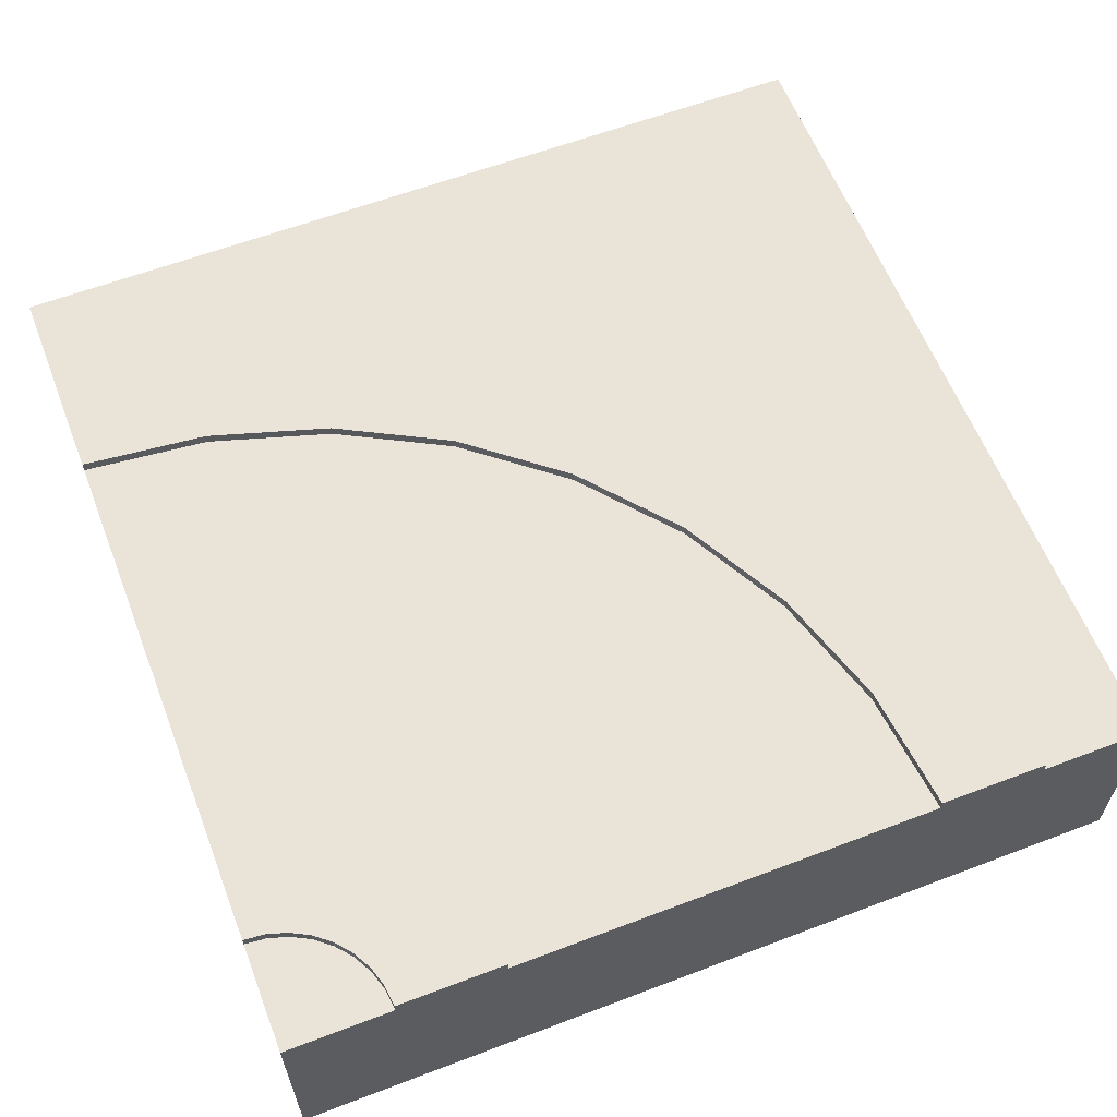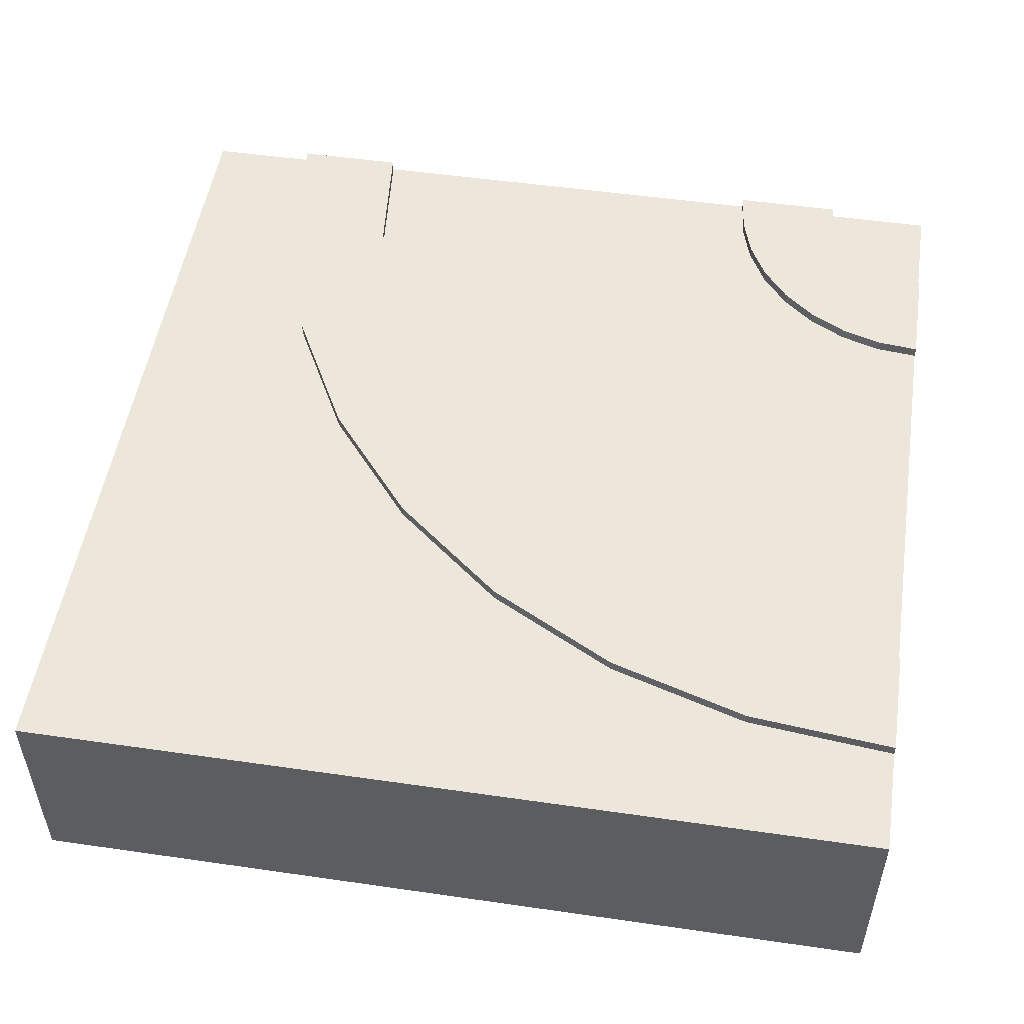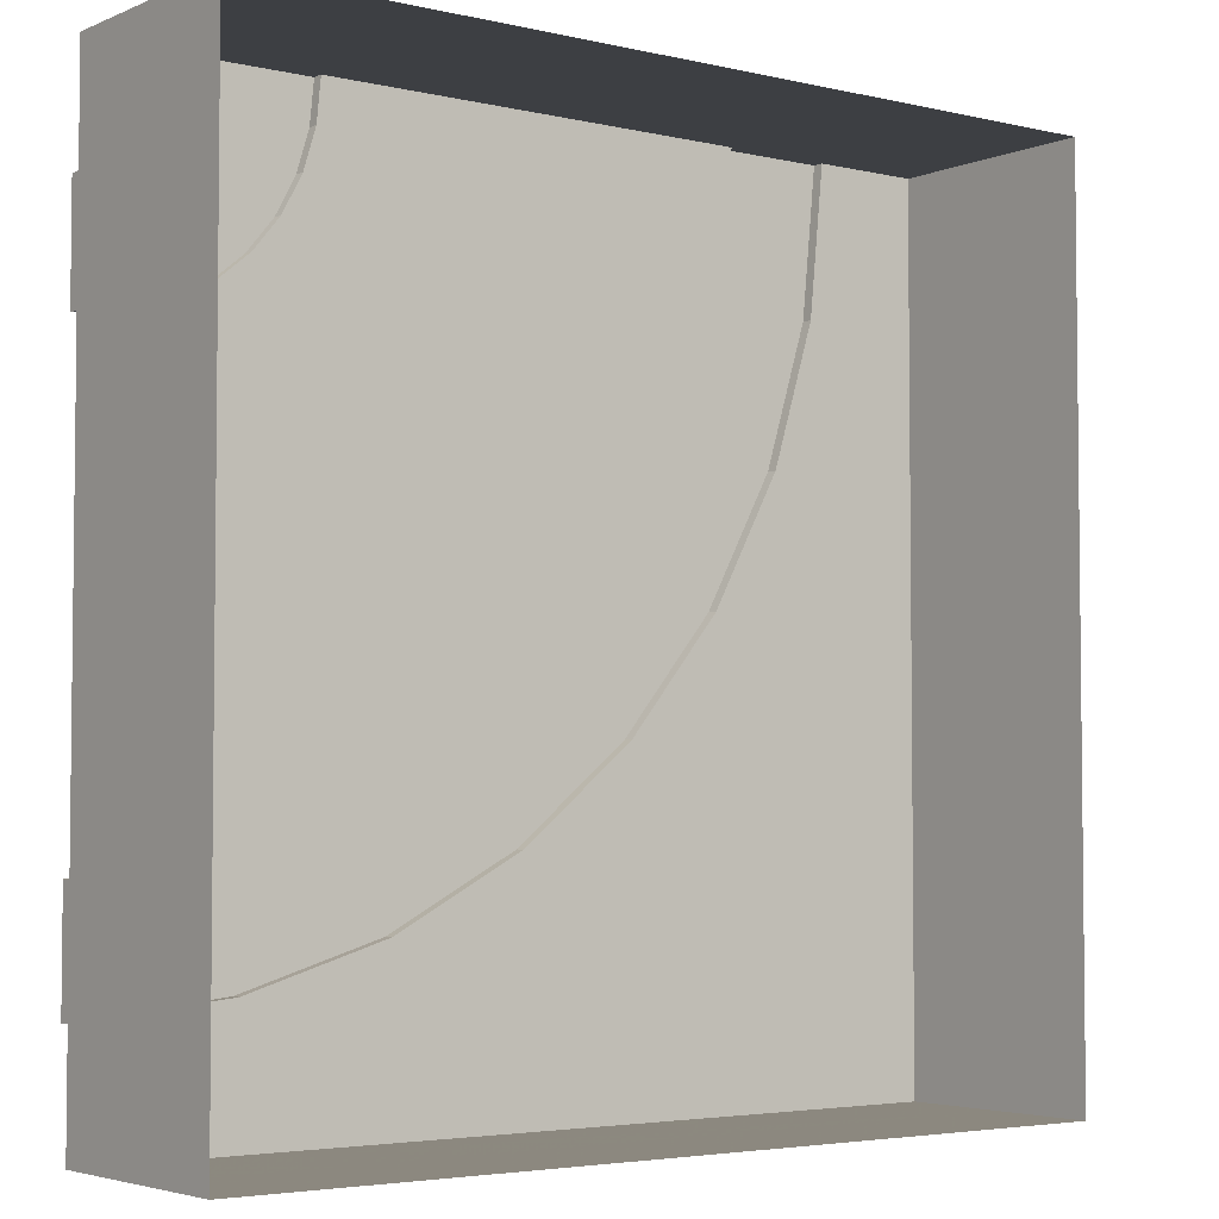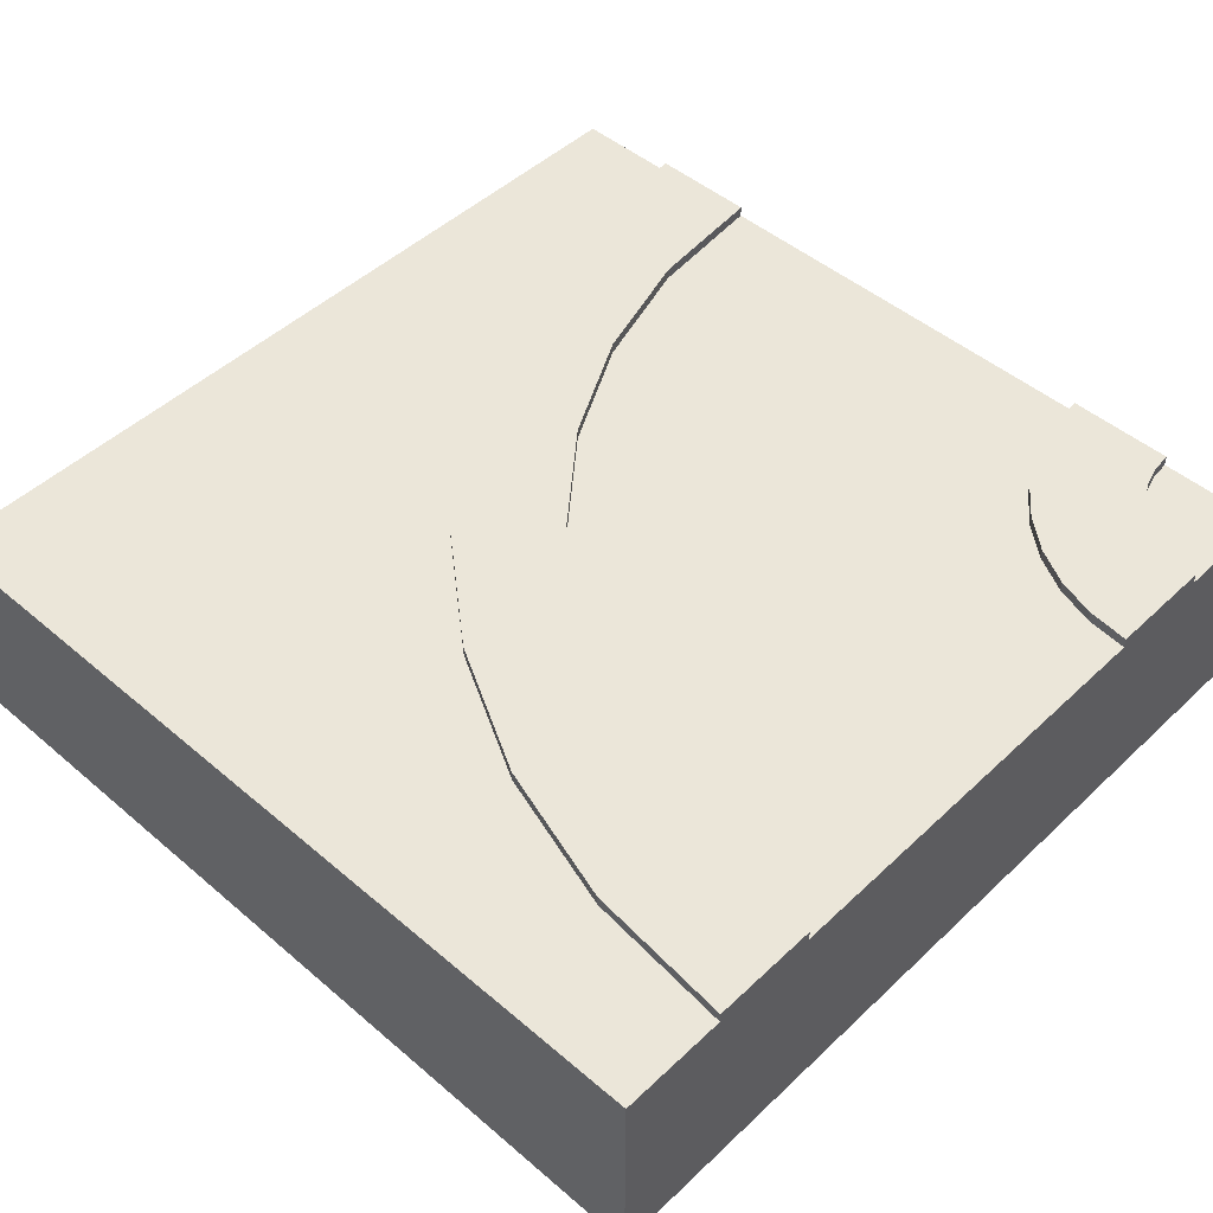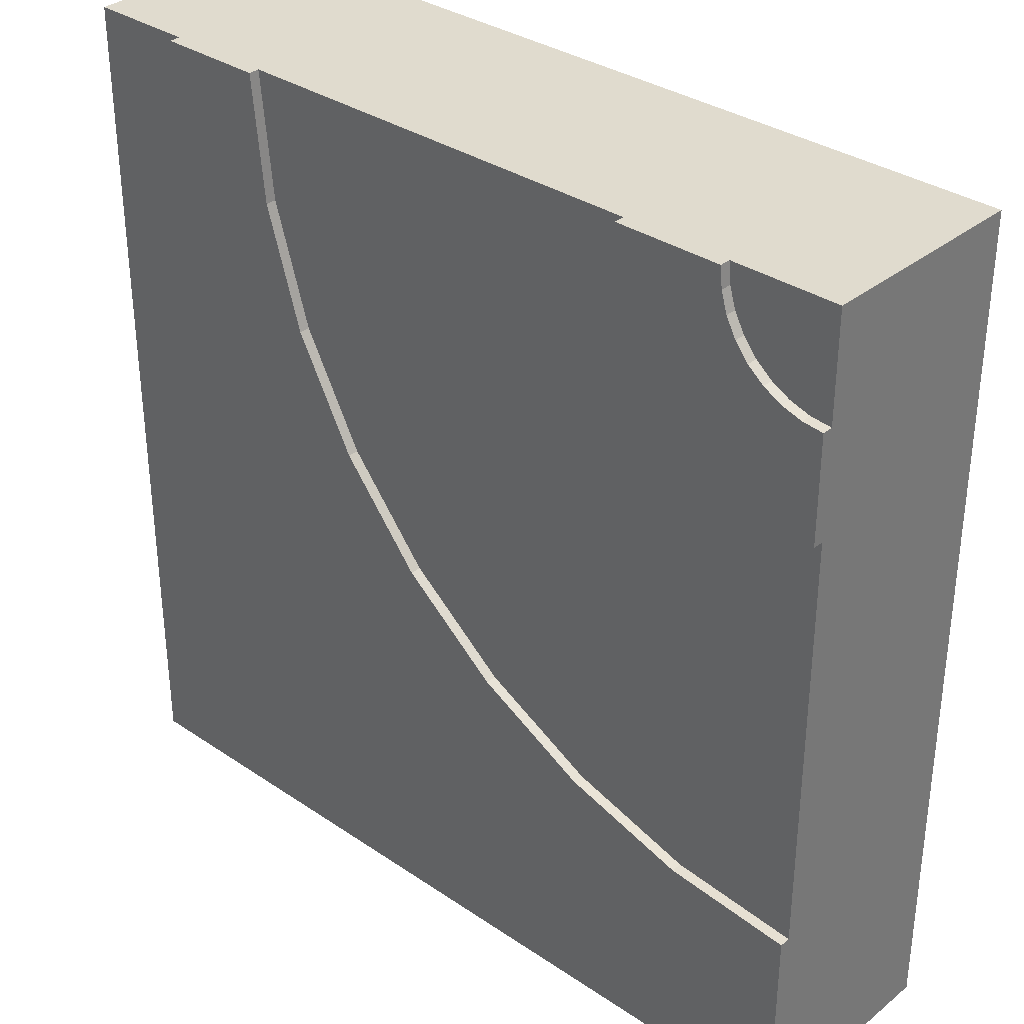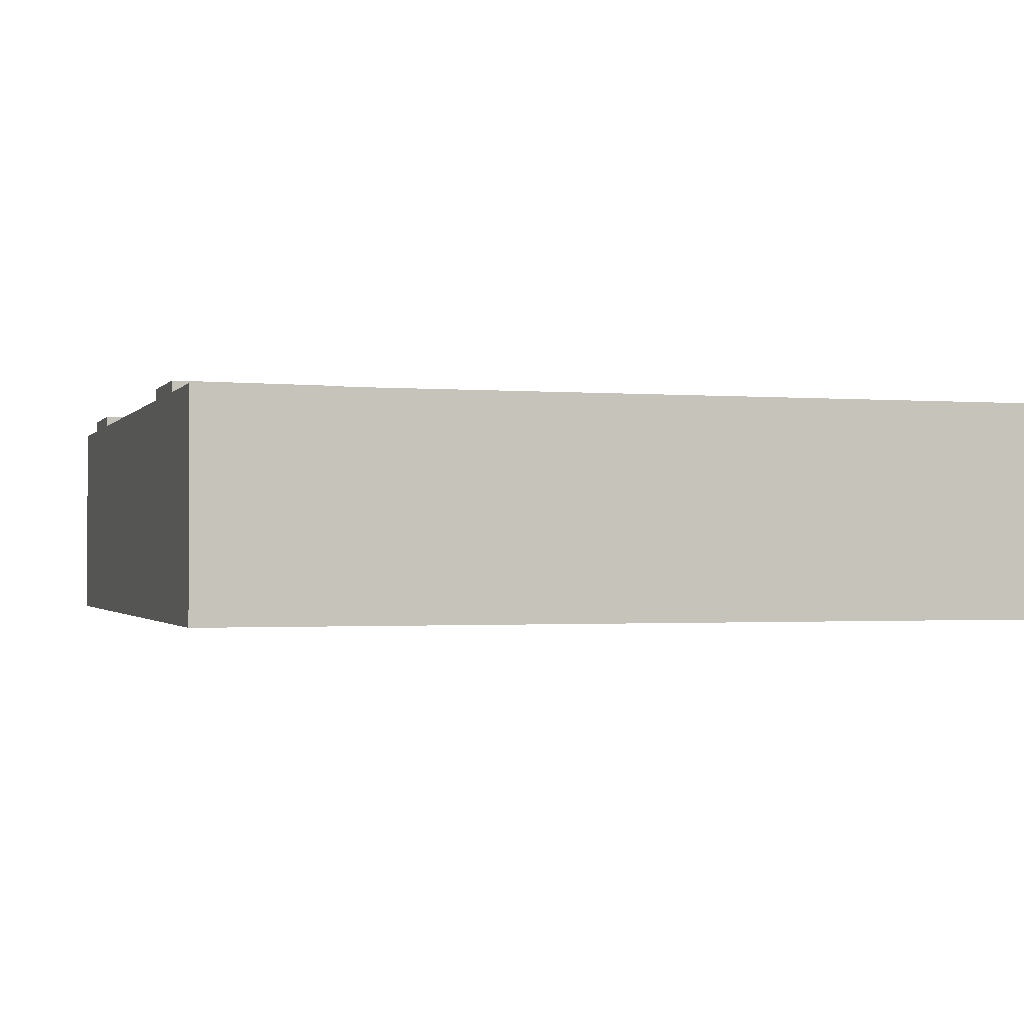
<metadata>
{"format":"obj","ext":"obj","renderer":"f3d","projection":"perspective","resolution":1024,"background":"white","views":[{"elev":60.8,"azim":-21.2,"up":"+Y"},{"elev":51.4,"azim":-171.1,"up":"+Y"},{"elev":-4.0,"azim":-37.2,"up":"+Z"},{"elev":48.0,"azim":-136.4,"up":"+Y"},{"elev":33.7,"azim":-137.4,"up":"+Z"},{"elev":-1.2,"azim":72.8,"up":"+Y"}]}
</metadata>
<code>
o road-corner-low_Cube.127
v 4 -1 -4
v 4 -1 4
v -4 -1 4
v 4 1 -4
v 4 1 4
v 3 1 4
v -3 1 4
v -3 1.1 4
v -2 1.1 4
v 2 1.1 4
v 3 1.1 4
v 2 1 4
v -2 1 4
v 4 0 -4
v 4 0 4
v -4 0 4
v 3 -1 4
v 2 -1 4
v -2 -1 4
v -3 -1 4
v 3 0 4
v 2 0 4
v -2 0 4
v -3 0 4
v -4 -1 -4
v -4 0 -4
v -4 -1 -3
v -4 -1 -2
v -4 -1 2
v -4 -1 3
v -4 0 -3
v -4 0 -2
v -4 0 2
v -4 0 3
v 2.865 1 2.634
v -3.019 1 3.805
v -3.019 1.1 3.805
v -2.038 1.1 3.61
v 1.885 1.1 2.829
v 2.865 1.1 2.634
v 1.885 1 2.829
v -2.038 1 3.61
v 2.467 1 1.321
v -3.076 1 3.617
v -3.076 1.1 3.617
v -2.152 1.1 3.235
v 1.543 1.1 1.704
v 2.467 1.1 1.321
v 1.543 1 1.704
v -2.152 1 3.235
v 1.82 1 0.111
v -3.169 1 3.444
v -3.169 1.1 3.444
v -2.337 1.1 2.889
v 0.9888 1.1 0.6666
v 1.82 1.1 0.111
v 0.9888 1 0.6666
v -2.337 1 2.889
v 0.9497 1 -0.9497
v -3.293 1 3.293
v -3.293 1.1 3.293
v -2.586 1.1 2.586
v 0.2426 1.1 -0.2426
v 0.9497 1.1 -0.9497
v 0.2426 1 -0.2426
v -2.586 1 2.586
v -0.111 1 -1.82
v -3.444 1 3.169
v -3.444 1.1 3.169
v -2.889 1.1 2.337
v -0.6666 1.1 -0.9888
v -0.111 1.1 -1.82
v -0.6666 1 -0.9888
v -2.889 1 2.337
v -1.321 1 -2.467
v -3.617 1 3.076
v -3.617 1.1 3.076
v -3.235 1.1 2.152
v -1.704 1.1 -1.543
v -1.321 1.1 -2.467
v -1.704 1 -1.543
v -3.235 1 2.152
v -2.634 1 -2.865
v -3.805 1 3.019
v -3.805 1.1 3.019
v -3.61 1.1 2.038
v -2.829 1.1 -1.885
v -2.634 1.1 -2.865
v -2.829 1 -1.885
v -3.61 1 2.038
v -4 1 -4
v -4 1 4
v -4 1 -3
v -4 1 3
v -4 1.1 3
v -4 1.1 2
v -4 1.1 -2
v -4 1.1 -3
v -4 1 -2
v -4 1 2
g road-corner-low_Cube.127_basecolors
f 12 6 11
f 20 24 16
f 9 8 7
f 2 15 21
f 17 21 22
f 6 21 15
f 12 22 21
f 18 22 23
f 19 23 24
f 13 23 22
f 7 24 23
f 25 27 31
f 27 28 32
f 28 29 33
f 29 30 34
f 12 41 42
f 10 39 41
f 11 6 35
f 11 40 39
f 9 38 37
f 8 37 36
f 13 42 38
f 41 49 50
f 39 47 49
f 35 43 48
f 40 48 47
f 38 46 45
f 37 45 44
f 42 50 46
f 49 57 58
f 47 55 57
f 43 51 56
f 48 56 55
f 46 54 53
f 45 53 52
f 50 58 54
f 43 4 51
f 57 65 66
f 55 63 65
f 51 59 64
f 56 64 63
f 54 62 61
f 53 61 60
f 58 66 62
f 65 73 74
f 63 71 73
f 59 67 72
f 64 72 71
f 62 70 69
f 61 69 68
f 66 74 70
f 73 81 82
f 71 79 81
f 67 75 80
f 72 80 79
f 70 78 77
f 69 77 76
f 74 82 78
f 67 4 75
f 81 89 90
f 79 87 89
f 75 83 88
f 80 88 87
f 78 86 85
f 77 85 84
f 82 90 86
f 83 4 93
f 89 99 100
f 87 97 99
f 83 93 98
f 88 98 97
f 86 96 95
f 85 95 94
f 90 100 96
f 35 6 4
f 1 14 15
f 25 26 14
f 5 15 14
f 35 4 43
f 6 5 4
f 51 4 59
f 59 4 67
f 75 4 83
f 4 91 93
f 92 16 24
f 98 93 99
f 3 16 34
f 94 95 96
f 34 16 92
f 26 31 93
f 31 32 99
f 32 33 100
f 33 34 94
f 92 7 36
f 92 36 44
f 92 44 52
f 92 52 60
f 92 60 68
f 92 68 76
f 92 76 84
f 92 84 94
f 14 26 91
f 10 12 11
f 3 20 16
f 13 9 7
f 17 2 21
f 18 17 22
f 5 6 15
f 6 12 21
f 19 18 23
f 20 19 24
f 12 13 22
f 13 7 23
f 26 25 31
f 31 27 32
f 32 28 33
f 33 29 34
f 13 12 42
f 12 10 41
f 40 11 35
f 10 11 39
f 8 9 37
f 7 8 36
f 9 13 38
f 42 41 50
f 41 39 49
f 40 35 48
f 39 40 47
f 37 38 45
f 36 37 44
f 38 42 46
f 50 49 58
f 49 47 57
f 48 43 56
f 47 48 55
f 45 46 53
f 44 45 52
f 46 50 54
f 58 57 66
f 57 55 65
f 56 51 64
f 55 56 63
f 53 54 61
f 52 53 60
f 54 58 62
f 66 65 74
f 65 63 73
f 64 59 72
f 63 64 71
f 61 62 69
f 60 61 68
f 62 66 70
f 74 73 82
f 73 71 81
f 72 67 80
f 71 72 79
f 69 70 77
f 68 69 76
f 70 74 78
f 82 81 90
f 81 79 89
f 80 75 88
f 79 80 87
f 77 78 85
f 76 77 84
f 78 82 86
f 90 89 100
f 89 87 99
f 88 83 98
f 87 88 97
f 85 86 95
f 84 85 94
f 86 90 96
f 2 1 15
f 1 25 14
f 4 5 14
f 7 92 24
f 97 98 99
f 30 3 34
f 100 94 96
f 94 34 92
f 91 26 93
f 93 31 99
f 99 32 100
f 100 33 94
f 4 14 91

</code>
